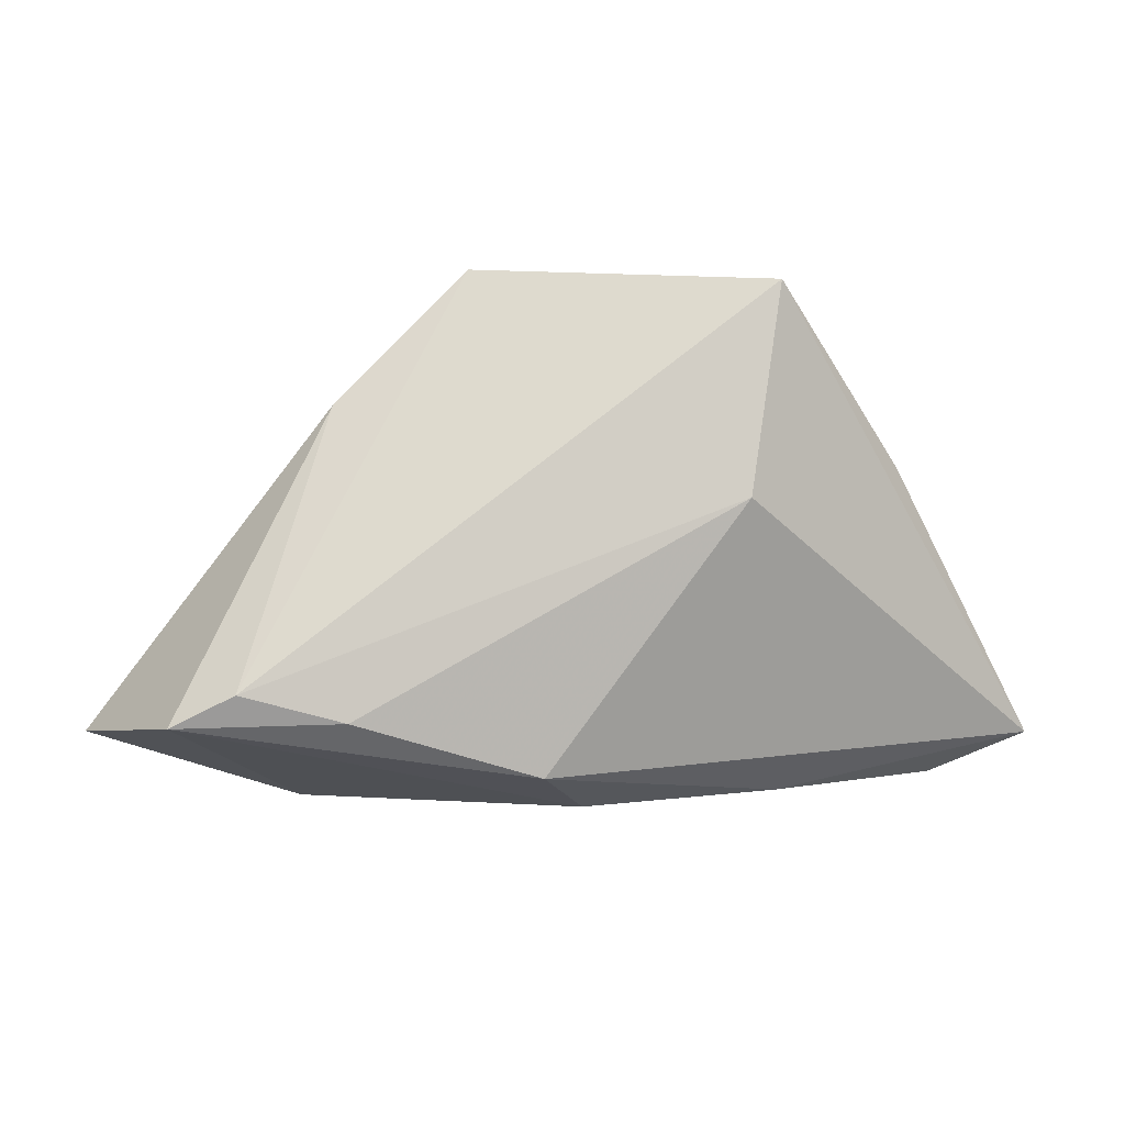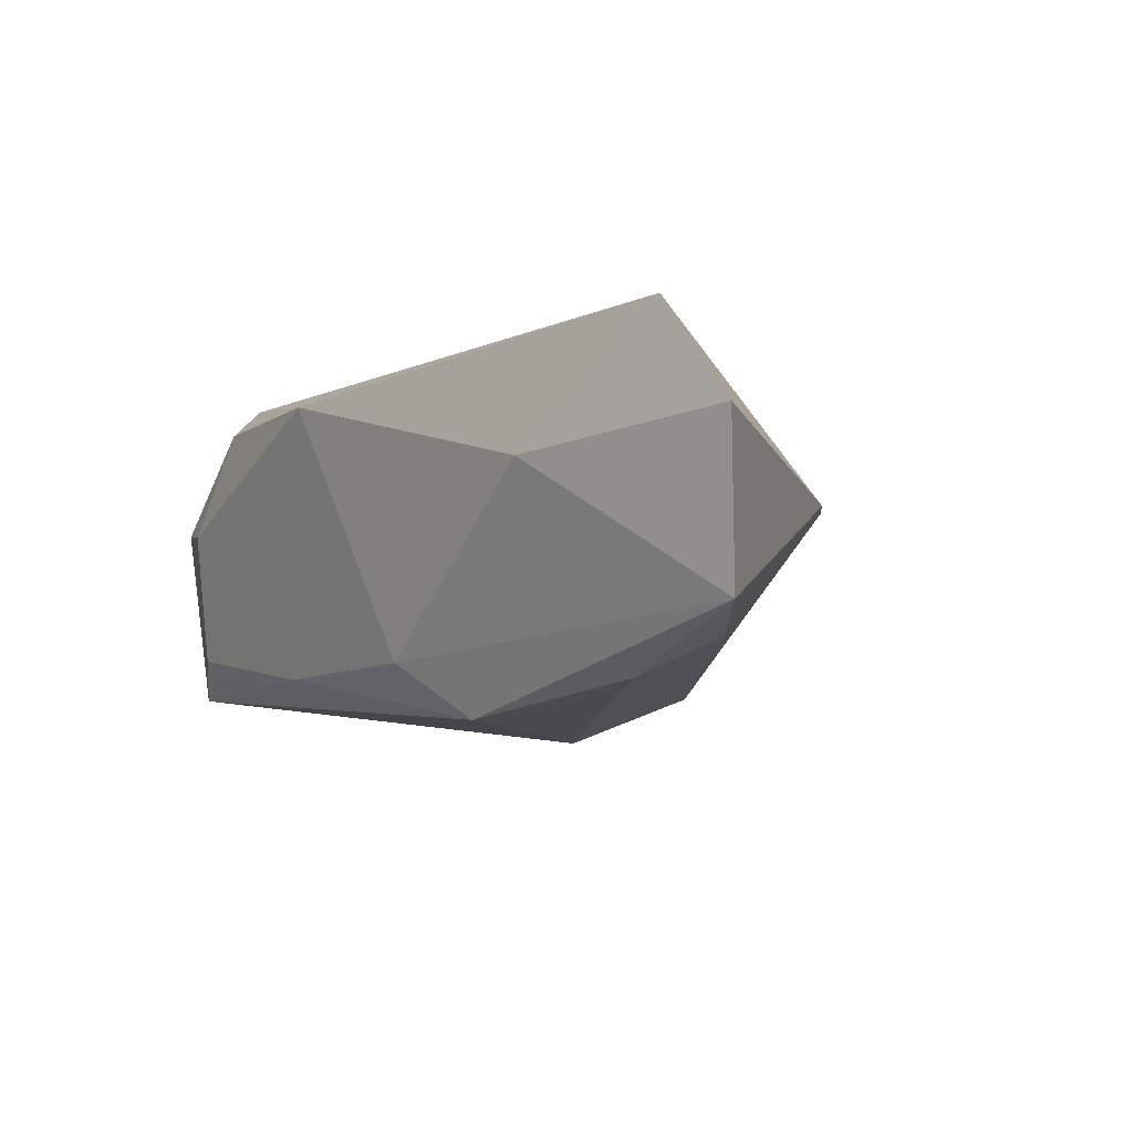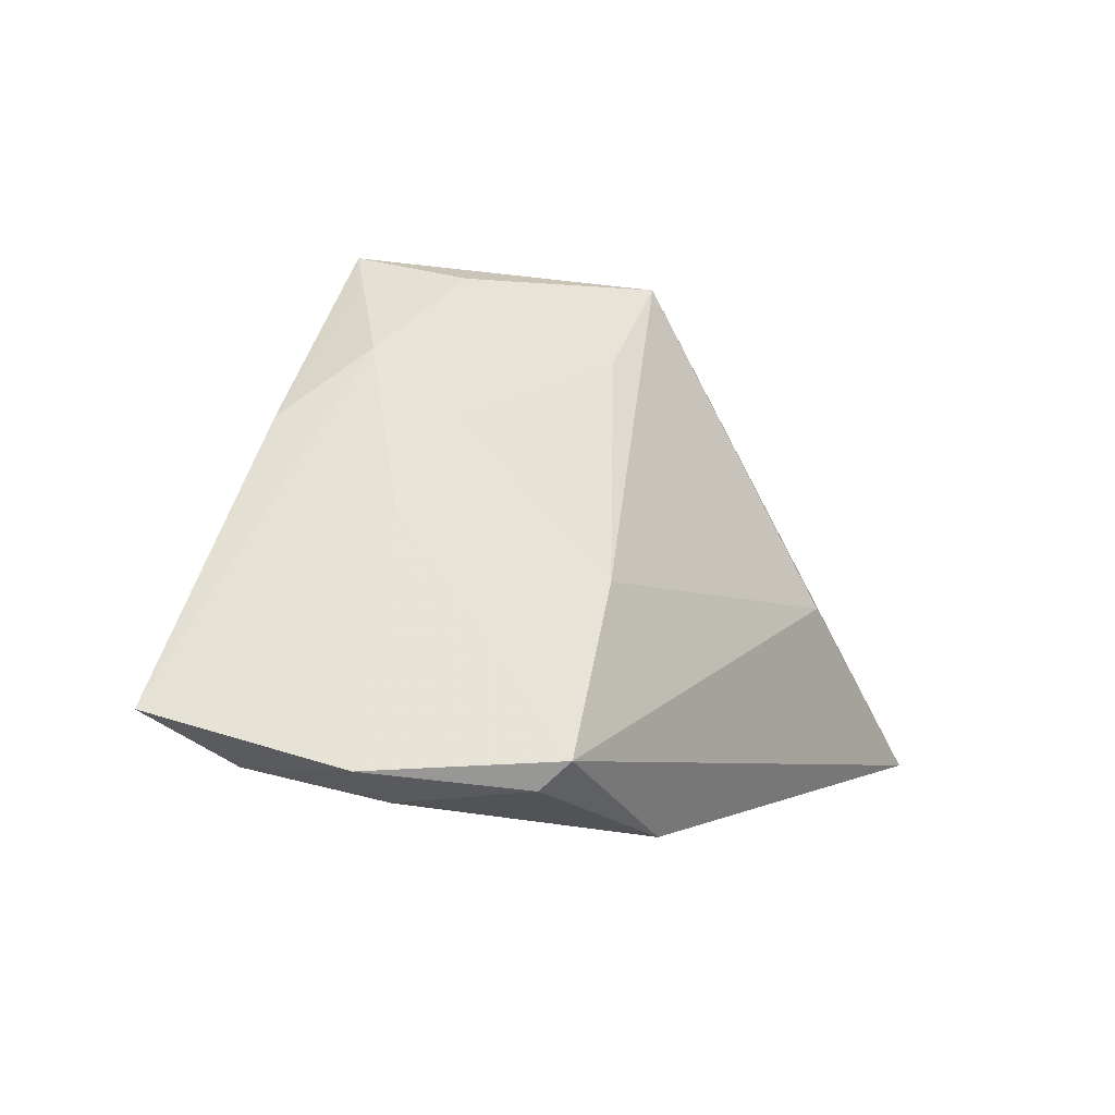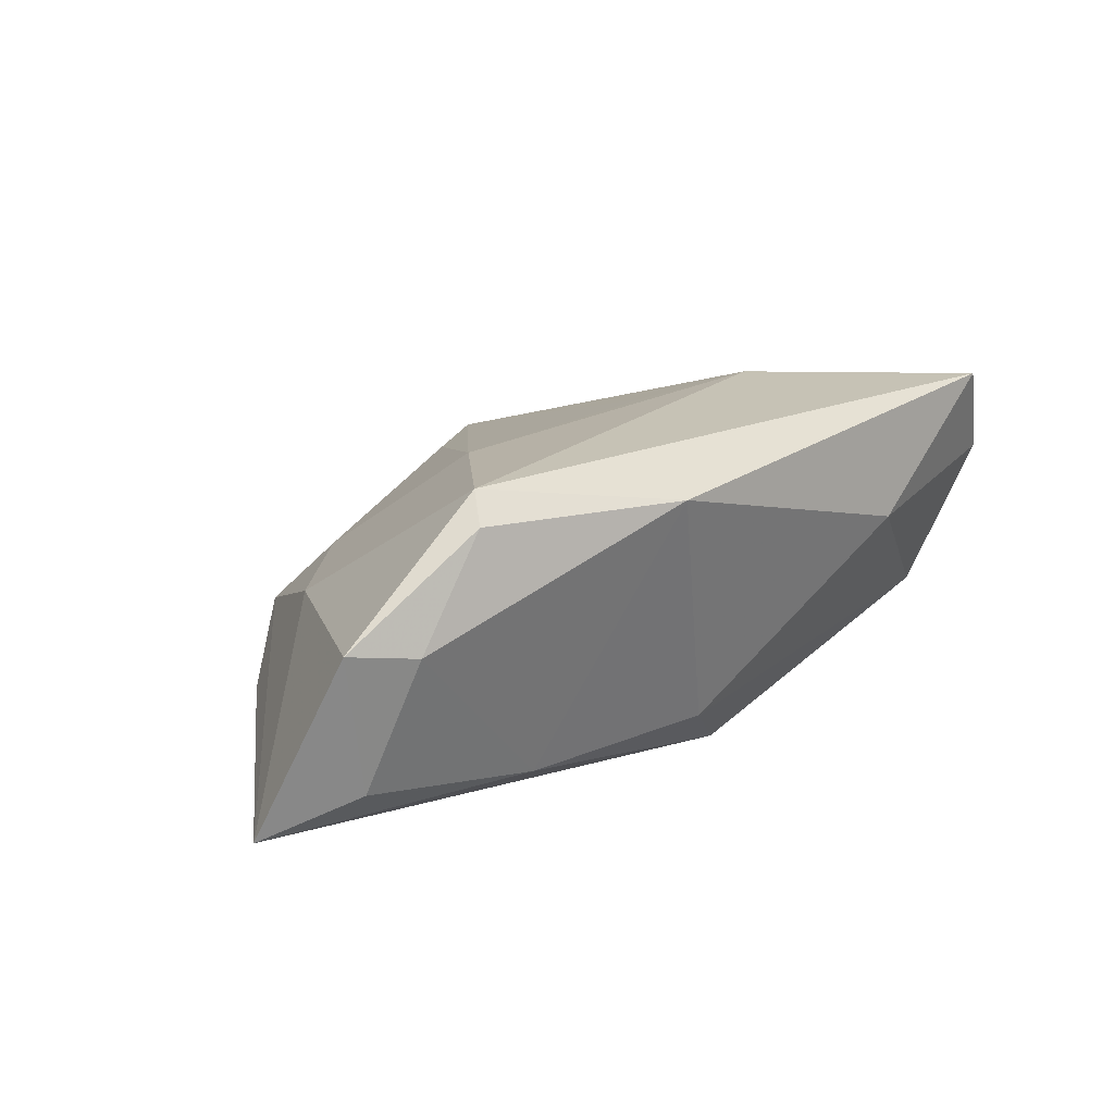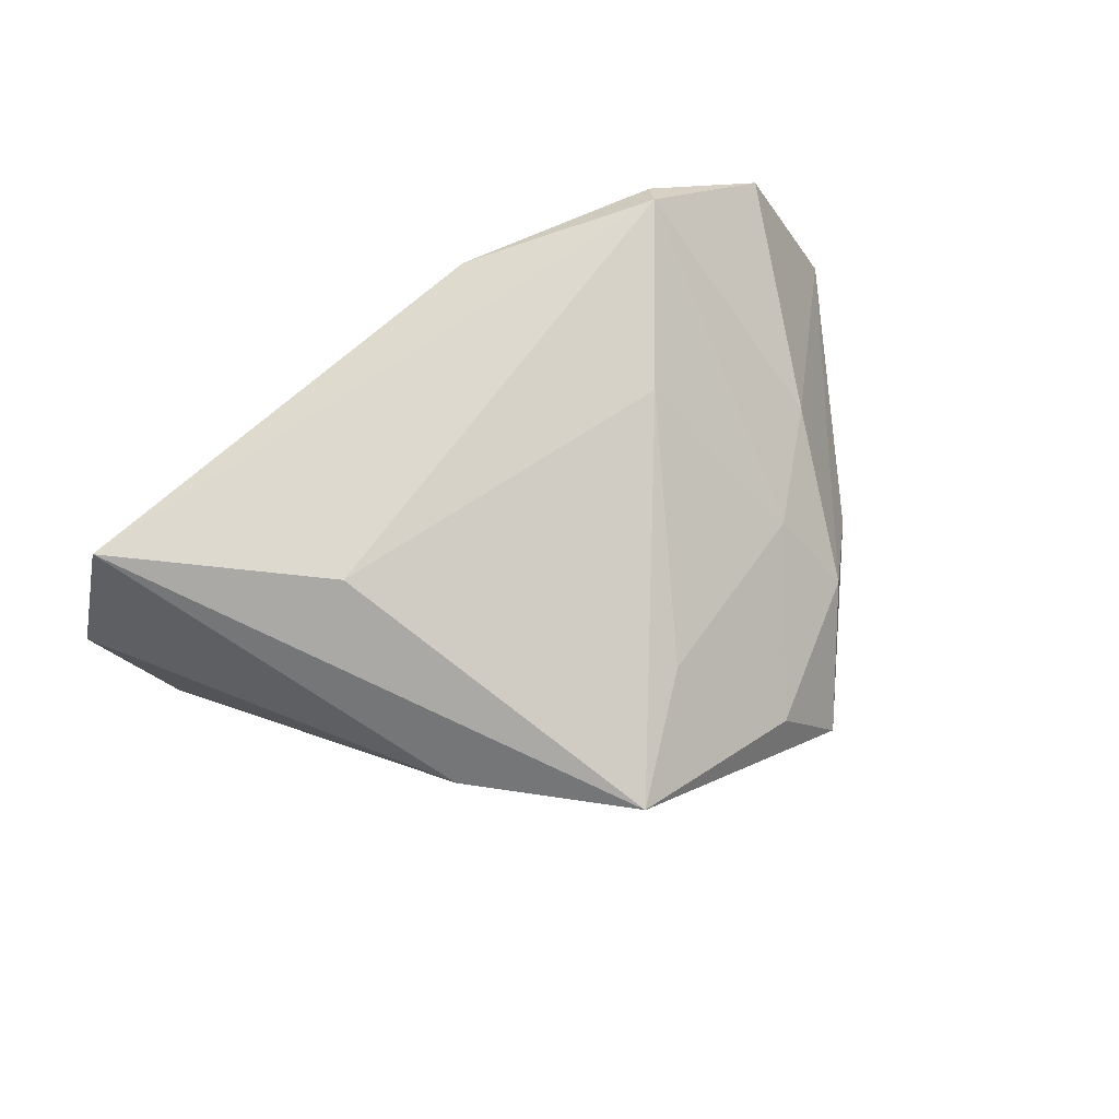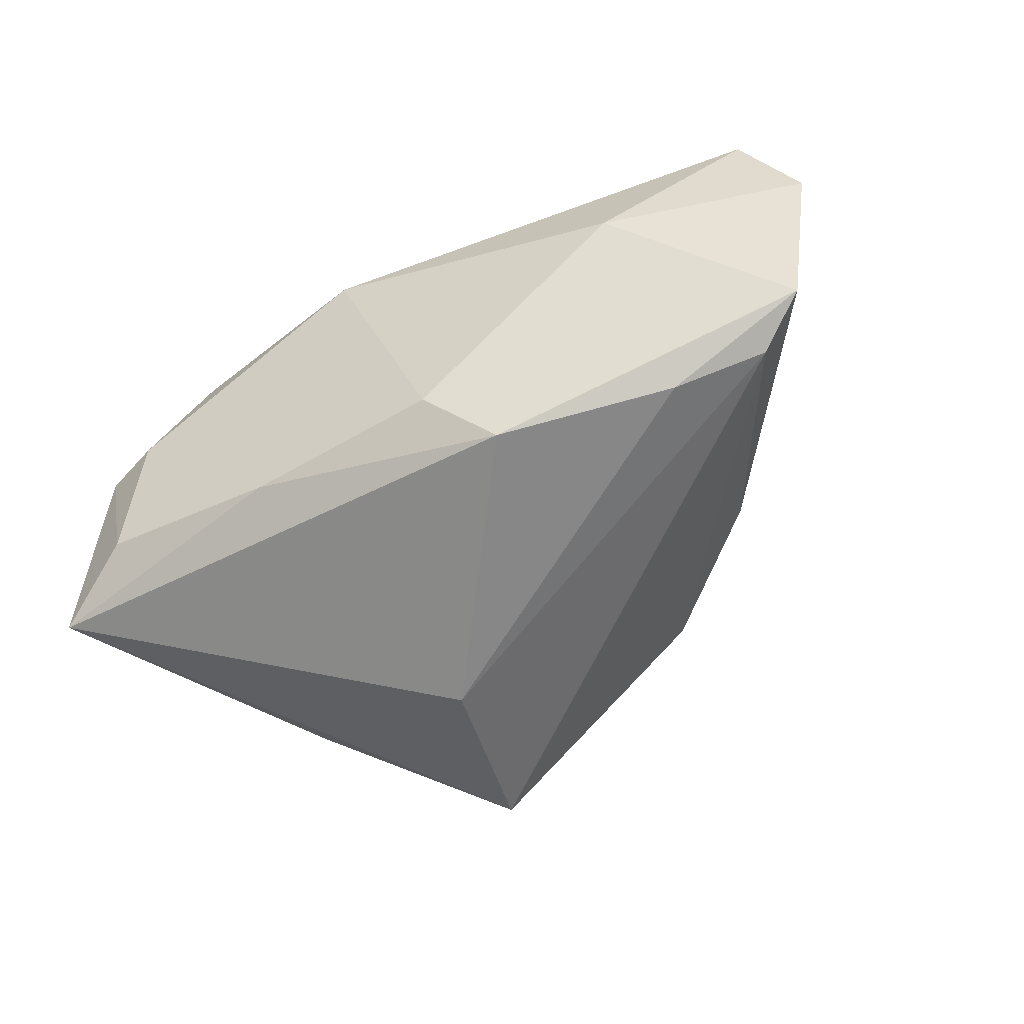
<metadata>
{"format":"obj","ext":"obj","renderer":"f3d","projection":"perspective","resolution":1024,"background":"white","views":[{"elev":12.9,"azim":159.2,"up":"+Y"},{"elev":-6.9,"azim":56.0,"up":"+Z"},{"elev":-10.6,"azim":-57.1,"up":"+Y"},{"elev":18.9,"azim":-35.1,"up":"+Z"},{"elev":71.5,"azim":149.1,"up":"+Z"},{"elev":-61.3,"azim":31.4,"up":"+Z"}]}
</metadata>
<code>
v -0.02258 -0.02227 -0.01569
v -0.005826 -0.03062 0.01853
v -0.05047 -0.02549 0.00684
v 0.004166 -0.02155 -0.01502
v 0.04761 -0.002758 -0.01393
v 0.03494 -0.02323 0.007049
v -0.01808 -0.001293 0.01959
v 0.02966 0.02796 0.00607
v -0.01442 0.01849 -0.02379
v -0.03307 -0.02699 0.01921
v 0.03514 -0.006443 -0.01809
v 0.03 0.001767 0.02278
v 0.06177 -0.01255 0.01022
v 0.01082 0.04399 0.008629
v -0.03837 0.006008 0.002957
v 0.0142 0.004711 0.02057
v -0.03944 0.01894 -0.01444
v -0.02693 0.03595 -0.0132
v -0.03144 0.02803 -0.005952
v 0.05522 -0.007098 -0.01044
v -0.03164 -0.0237 0.02278
v -0.02694 0.01904 0.003557
v -0.04194 -0.02825 0.005591
v -0.05914 -0.01814 -0.01677
v -0.01397 0.04126 -0.004544
v -0.002345 0.03044 0.0104
v -0.04726 -0.02386 -0.01172
v 0.01194 -0.01469 -0.02238
v -0.02156 0.04399 -0.01631
v 0.0555 -0.01749 0.02278
f 13 8 30
f 24 28 1
f 17 29 24
f 12 30 14
f 14 30 8
f 29 14 5
f 5 14 8
f 21 30 12
f 29 5 9
f 24 29 9
f 9 28 24
f 20 8 13
f 20 5 8
f 12 14 16
f 19 17 24
f 2 21 10
f 30 21 2
f 10 23 2
f 2 23 1
f 24 1 27
f 1 23 27
f 24 27 3
f 3 27 23
f 10 21 3
f 3 23 10
f 28 9 11
f 11 9 5
f 11 20 28
f 5 20 11
f 25 14 29
f 29 19 25
f 22 25 19
f 29 17 18
f 18 19 29
f 17 19 18
f 4 1 28
f 4 2 1
f 28 20 4
f 7 22 21
f 7 16 14
f 7 21 12
f 12 16 7
f 15 3 21
f 21 22 15
f 15 22 19
f 15 19 24
f 24 3 15
f 2 4 6
f 30 2 6
f 6 4 20
f 13 30 6
f 6 20 13
f 26 7 14
f 22 7 26
f 14 25 26
f 25 22 26

</code>
